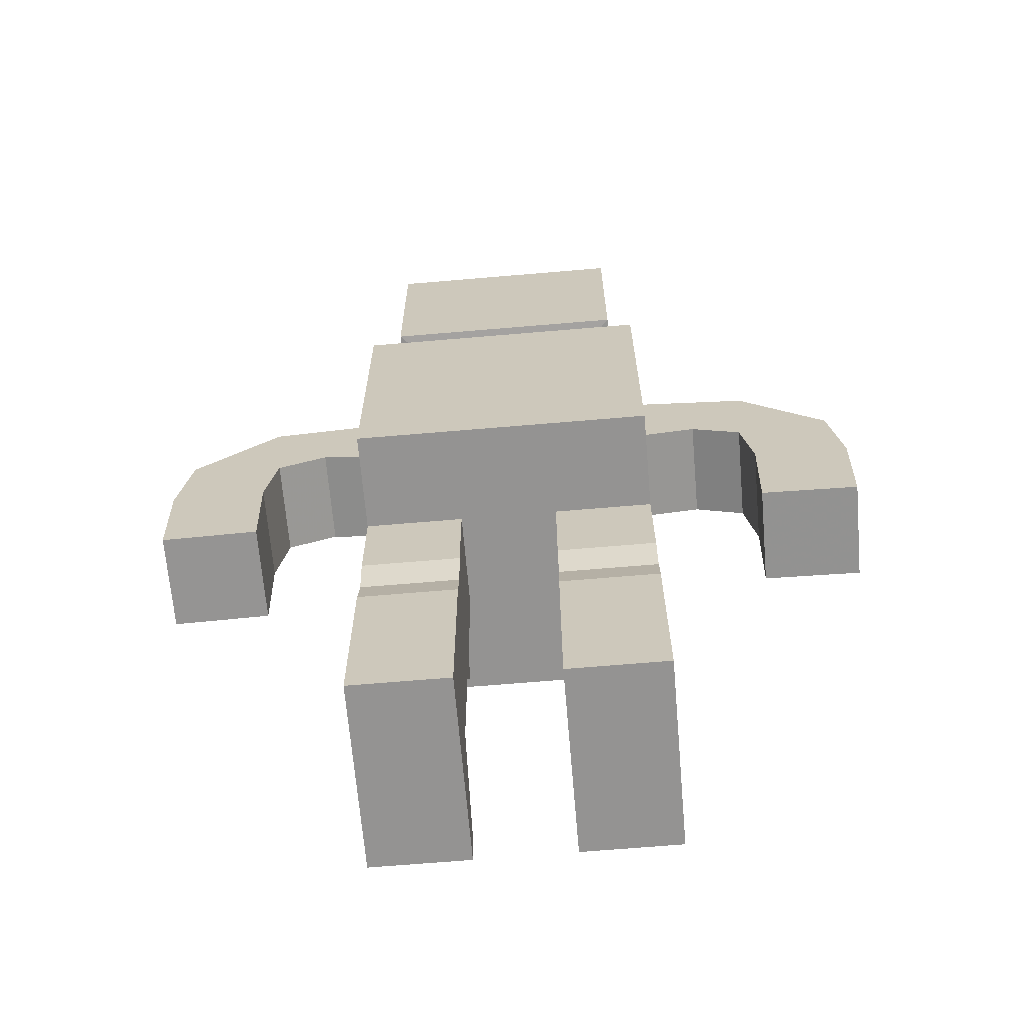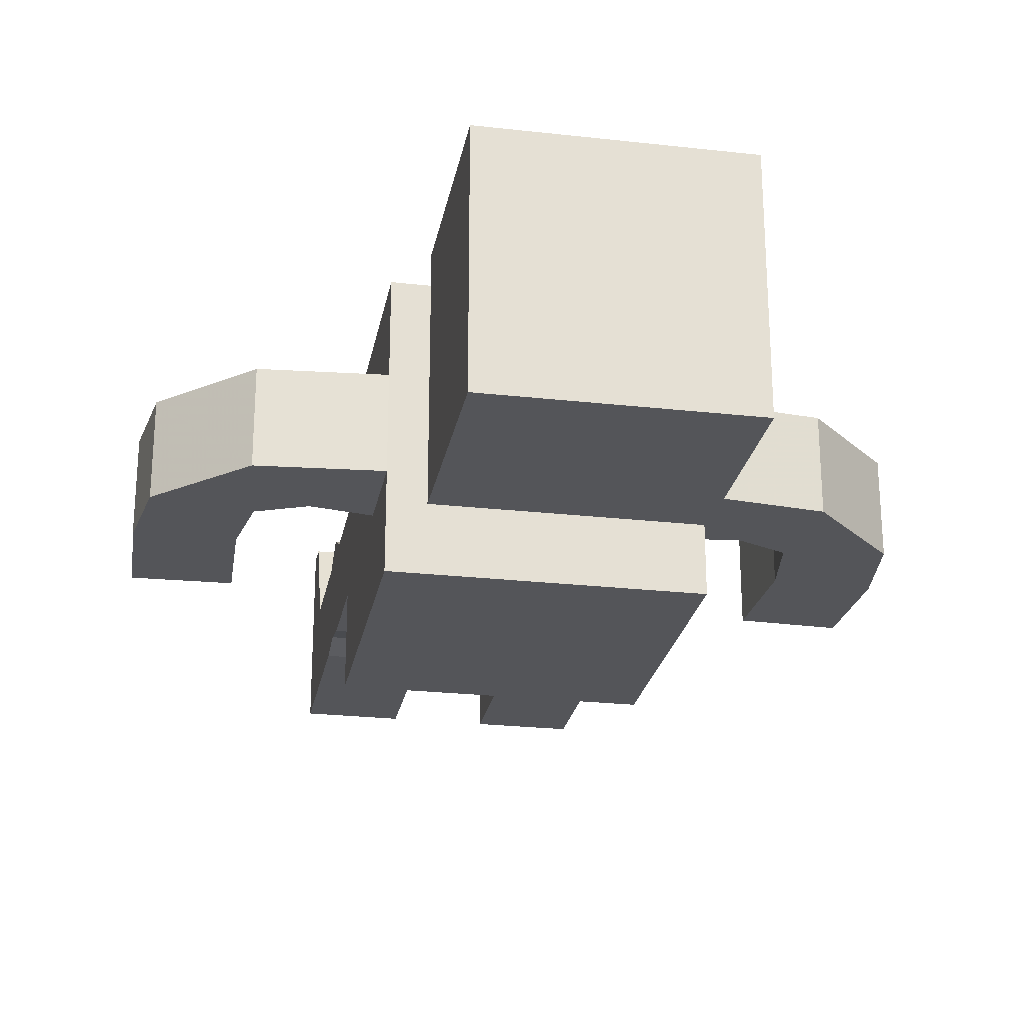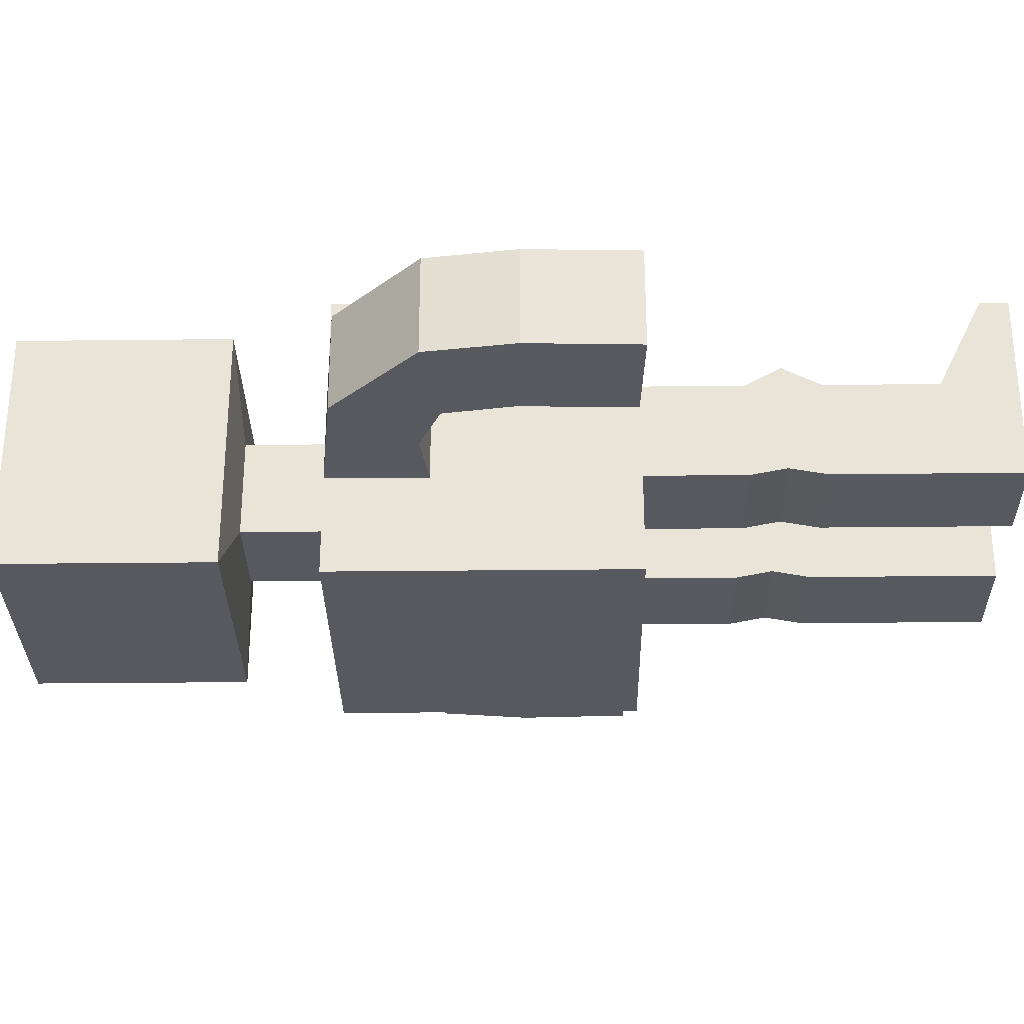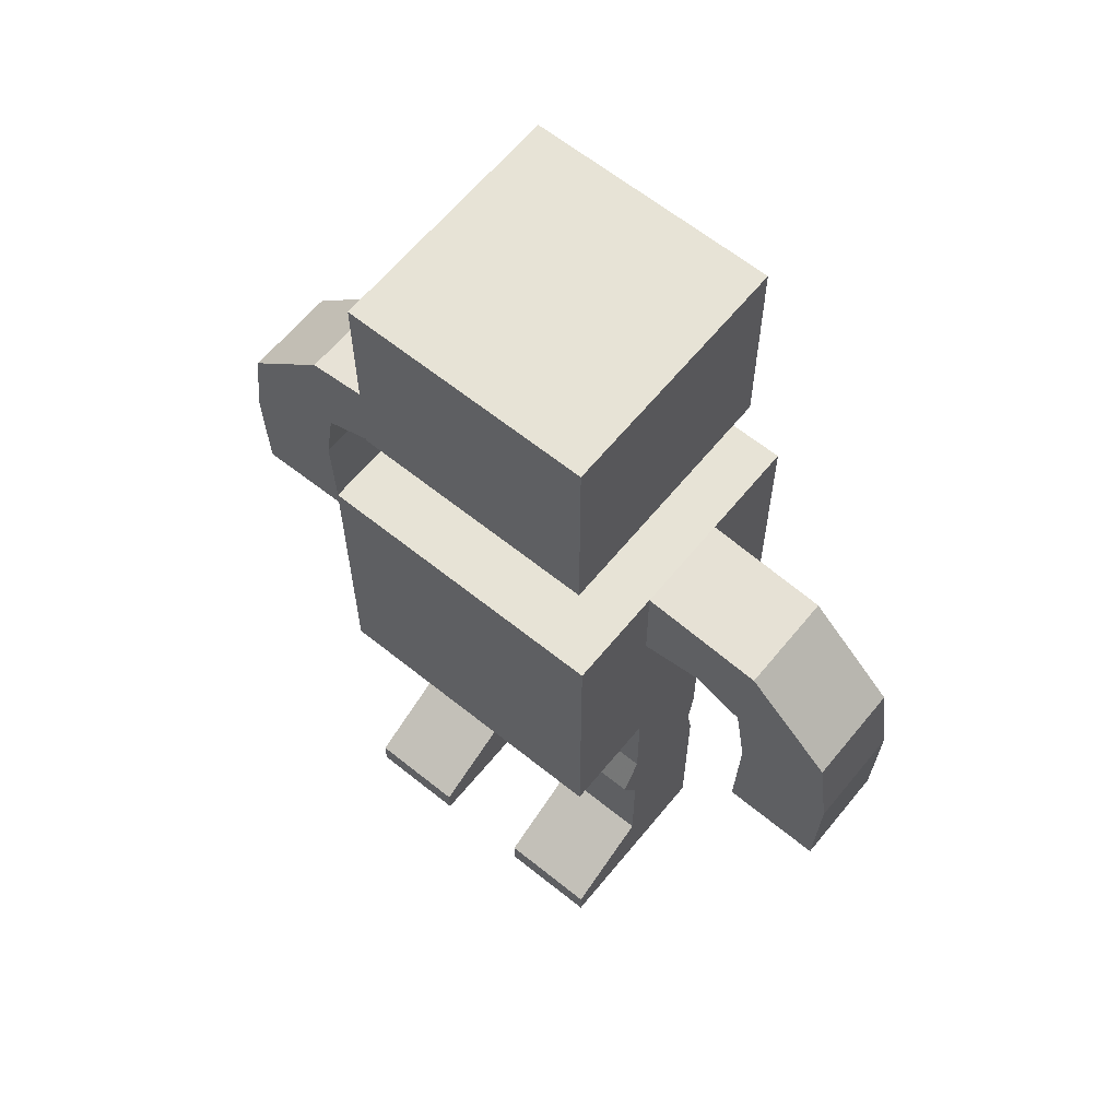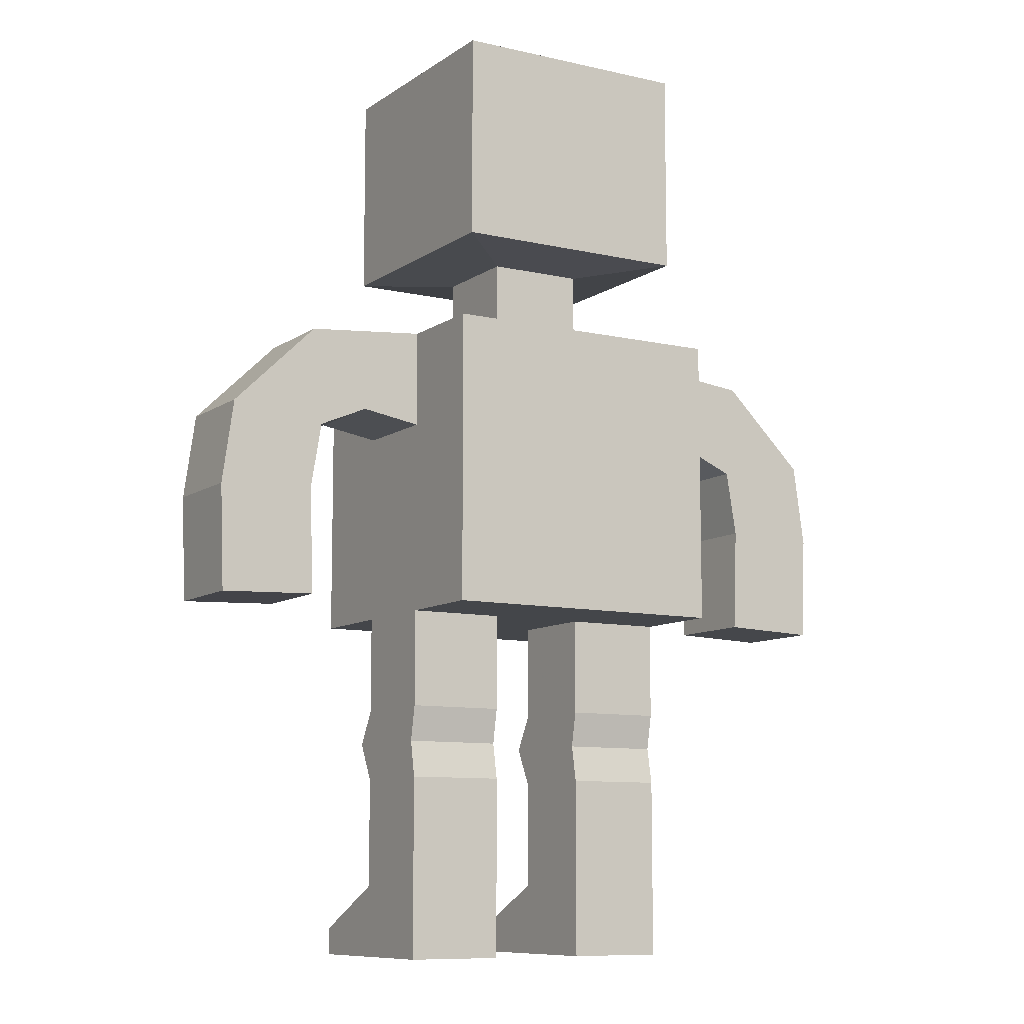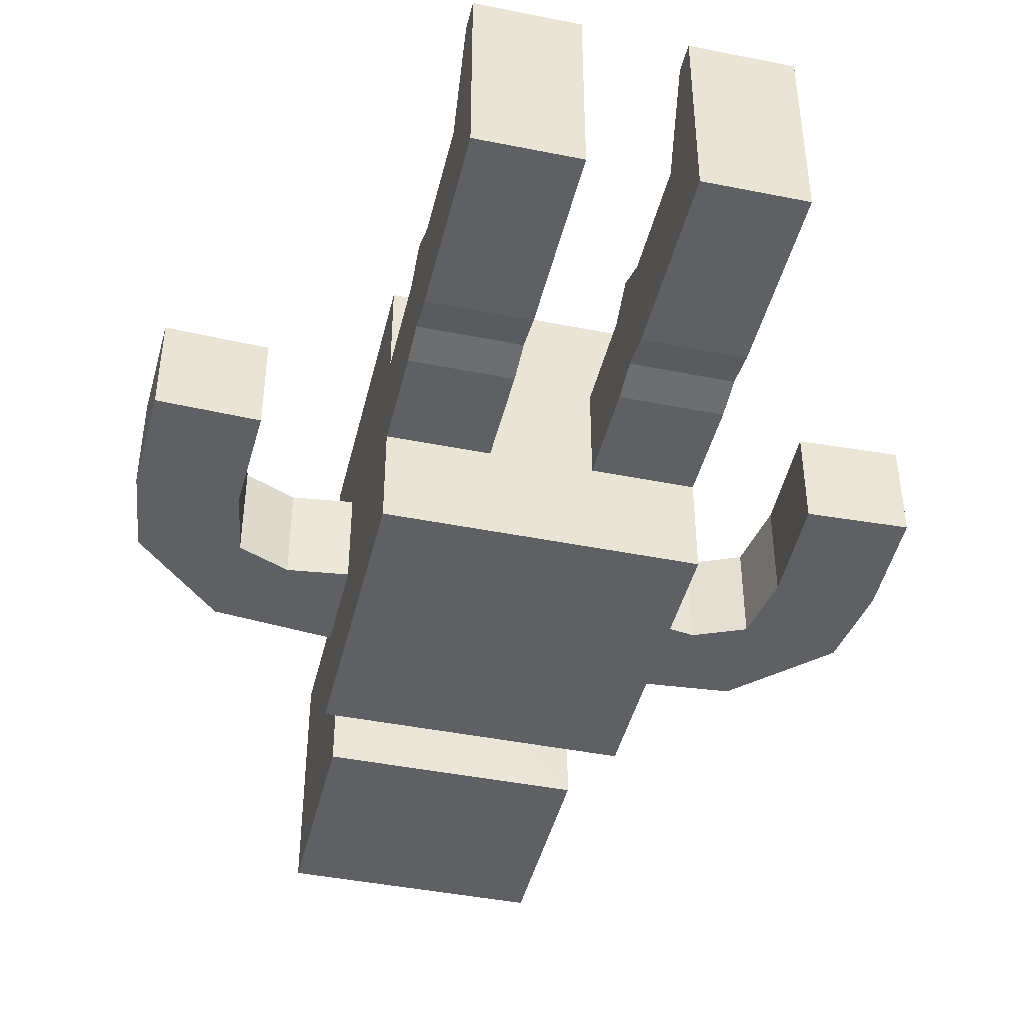
<metadata>
{"format":"obj","ext":"obj","renderer":"f3d","projection":"perspective","resolution":1024,"background":"white","views":[{"elev":-66.8,"azim":-175.1,"up":"+Y"},{"elev":-24.7,"azim":169.6,"up":"+Z"},{"elev":-30.3,"azim":-89.1,"up":"+Z"},{"elev":62.7,"azim":39.2,"up":"+Y"},{"elev":-9.5,"azim":149.0,"up":"+Y"},{"elev":-43.4,"azim":-13.3,"up":"+Z"}]}
</metadata>
<code>
o Cube
v 1 -1 -1
v 1 -1 1
v -1 -1 1
v -1 -1 -1
v 1 1 -1
v 1 1 1
v -1 1 1
v -1 1 -1
v 1 -1 -0.3333
v 1 -1 0.3333
v 0.3333 -1 -1
v -0.3333 -1 -1
v 1 -0.3333 -1
v 1 0.3333 -1
v 0.3333 -1 1
v -0.3333 -1 1
v 1 -0.3333 1
v 1 0.3333 1
v -1 -1 0.3333
v -1 -1 -0.3333
v -1 -0.3333 1
v -1 0.3333 1
v -1 -0.3333 -1
v -1 0.3333 -1
v 1 1 -0.3333
v 1 1 0.3333
v 0.3333 1 -1
v -0.3333 1 -1
v 0.3333 1 1
v -0.3333 1 1
v -1 1 0.3333
v -1 1 -0.3333
v 0.3333 -1 -0.3333
v -0.3333 -1 -0.3333
v 0.3333 -1 0.3333
v -0.3333 -1 0.3333
v 0.3333 1 -0.3333
v 0.3333 1 0.3333
v -0.3333 1 -0.3333
v -0.3333 1 0.3333
v 1 -0.3333 -0.3333
v 1 -0.3333 0.3333
v 1 0.3333 -0.3333
v 1 0.3333 0.3333
v 0.3333 -0.3333 1
v -0.3333 -0.3333 1
v 0.3333 0.3333 1
v -0.3333 0.3333 1
v -1 -0.3333 0.3333
v -1 -0.3333 -0.3333
v -1 0.3333 0.3333
v -1 0.3333 -0.3333
v 0.3333 0.3333 -1
v -0.3333 0.3333 -1
v 0.3333 -0.3333 -1
v -0.3333 -0.3333 -1
v 0.3333 1.599 -0.3333
v 0.3333 1.599 0.3333
v -0.3333 1.599 -0.3333
v -0.3333 1.599 0.3333
v 1.82 0.9306 -0.3333
v 1.82 0.9306 0.3333
v 1.413 0.4028 -0.3333
v 1.413 0.4028 0.3333
v 2.411 0.3579 -0.3333
v 2.411 0.3579 0.3333
v 1.752 0.2581 -0.3333
v 1.752 0.2581 0.3333
v 2.494 -0.227 -0.3333
v 2.494 -0.227 0.3333
v 1.828 -0.2032 -0.3333
v 1.828 -0.2032 0.3333
v 2.468 -0.9583 -0.3333
v 2.468 -0.9583 0.3333
v 1.802 -0.9346 -0.3333
v 1.802 -0.9346 0.3333
v 1 -1.667 -0.3333
v 1 -1.667 0.3333
v -1 -1.667 0.3333
v -1 -1.667 -0.3333
v 0.3333 -1.667 -0.3333
v -0.3333 -1.667 -0.3333
v 0.3333 -1.667 0.3333
v -0.3333 -1.667 0.3333
v 1 -1.912 -0.2861
v 1 -1.904 0.4655
v -1 -1.904 0.4655
v -1 -1.912 -0.2861
v 0.3333 -1.912 -0.2861
v -0.3333 -1.912 -0.2861
v 0.3333 -1.904 0.4655
v -0.3333 -1.904 0.4655
v 1 -2.162 -0.3333
v 1 -2.162 0.3333
v -1 -2.162 0.3333
v -1 -2.162 -0.3333
v 0.3333 -2.162 -0.3333
v -0.3333 -2.162 -0.3333
v 0.3333 -2.162 0.3333
v -0.3333 -2.162 0.3333
v 1 -2.916 -0.3333
v 1 -2.916 0.3333
v -1 -2.916 0.3333
v -1 -2.916 -0.3333
v 0.3333 -2.916 -0.3333
v -0.3333 -2.916 -0.3333
v 0.3333 -2.916 0.3333
v -0.3333 -2.916 0.3333
v 1 -3.411 -0.3333
v 1 -3.411 0.3333
v -1 -3.411 0.3333
v -1 -3.411 -0.3333
v 0.3333 -3.411 -0.3333
v -0.3333 -3.411 -0.3333
v 0.3333 -3.411 0.3333
v -0.3333 -3.411 0.3333
v 1 -3.222 0.9575
v -1 -3.222 0.9575
v 0.3333 -3.222 0.9575
v -0.3333 -3.222 0.9575
v 1 -3.411 0.9575
v -1 -3.411 0.9575
v 0.3333 -3.411 0.9575
v -0.3333 -3.411 0.9575
v 0.839 1.652 -0.839
v 0.839 1.652 0.839
v -0.839 1.652 -0.839
v -0.839 1.652 0.839
v 0.839 3.08 -0.839
v 0.839 3.08 0.839
v -0.839 3.08 -0.839
v -0.839 3.08 0.839
v -1.809 0.909 -0.3333
v -1.809 0.909 0.3333
v -1.402 0.3813 -0.3333
v -1.402 0.3813 0.3333
v -2.4 0.3364 -0.3333
v -2.4 0.3364 0.3333
v -1.741 0.2366 -0.3333
v -1.741 0.2366 0.3333
v -2.483 -0.2485 -0.3333
v -2.483 -0.2485 0.3333
v -1.816 -0.2248 -0.3333
v -1.816 -0.2248 0.3333
v -2.457 -0.9798 -0.3333
v -2.457 -0.9798 0.3333
v -1.79 -0.9561 -0.3333
v -1.79 -0.9561 0.3333
f 36 16 3 19
f 40 31 7 30
f 44 26 6 18
f 48 30 7 22
f 52 32 8 24
f 56 12 4 23
f 12 34 20 4
f 34 36 84 82
f 1 9 33 11
f 11 33 34 12
f 20 34 82 80
f 33 35 36 34
f 10 2 15 35
f 35 15 16 36
f 26 38 29 6
f 38 40 30 29
f 5 27 37 25
f 25 37 38 26
f 27 28 39 37
f 37 39 59 57
f 28 8 32 39
f 39 32 31 40
f 10 42 17 2
f 42 44 18 17
f 1 13 41 9
f 9 41 42 10
f 13 14 43 41
f 41 43 44 42
f 14 5 25 43
f 26 44 64 62
f 16 46 21 3
f 46 48 22 21
f 2 17 45 15
f 15 45 46 16
f 17 18 47 45
f 45 47 48 46
f 18 6 29 47
f 47 29 30 48
f 20 50 23 4
f 50 52 24 23
f 3 21 49 19
f 19 49 50 20
f 21 22 51 49
f 49 51 52 50
f 22 7 31 51
f 52 135 133 32
f 28 54 24 8
f 54 56 23 24
f 5 14 53 27
f 27 53 54 28
f 14 13 55 53
f 53 55 56 54
f 13 1 11 55
f 55 11 12 56
f 60 58 126 128
f 38 37 57 58
f 39 40 60 59
f 40 38 58 60
f 61 62 66 65
f 43 25 61 63
f 44 43 63 64
f 25 26 62 61
f 67 65 69 71
f 62 64 68 66
f 63 61 65 67
f 64 63 67 68
f 70 72 76 74
f 68 67 71 72
f 65 66 70 69
f 66 68 72 70
f 75 73 74 76
f 71 69 73 75
f 72 71 75 76
f 69 70 74 73
f 82 84 92 90
f 81 77 85 89
f 10 35 83 78
f 35 33 81 83
f 36 19 79 84
f 19 20 80 79
f 9 10 78 77
f 33 9 77 81
f 88 90 98 96
f 90 92 100 98
f 80 82 90 88
f 83 81 89 91
f 79 80 88 87
f 78 83 91 86
f 77 78 86 85
f 84 79 87 92
f 95 96 104 103
f 99 97 105 107
f 91 89 97 99
f 87 88 96 95
f 86 91 99 94
f 85 86 94 93
f 92 87 95 100
f 89 85 93 97
f 101 102 110 109
f 111 116 124 122
f 94 99 107 102
f 93 94 102 101
f 100 95 103 108
f 97 93 101 105
f 98 100 108 106
f 96 98 106 104
f 114 116 111 112
f 109 110 115 113
f 107 115 123 119
f 105 101 109 113
f 106 108 116 114
f 104 106 114 112
f 107 105 113 115
f 103 104 112 111
f 117 119 123 121
f 120 118 122 124
f 102 107 119 117
f 110 102 117 121
f 108 103 118 120
f 103 111 122 118
f 116 108 120 124
f 115 110 121 123
f 125 127 131 129
f 57 59 127 125
f 59 60 128 127
f 58 57 125 126
f 129 131 132 130
f 127 128 132 131
f 126 125 129 130
f 128 126 130 132
f 32 133 134 31
f 133 137 138 134
f 51 136 135 52
f 139 143 141 137
f 134 138 140 136
f 135 139 137 133
f 136 140 139 135
f 142 146 148 144
f 140 144 143 139
f 137 141 142 138
f 138 142 144 140
f 147 148 146 145
f 143 147 145 141
f 144 148 147 143
f 141 145 146 142
f 31 134 136 51

</code>
